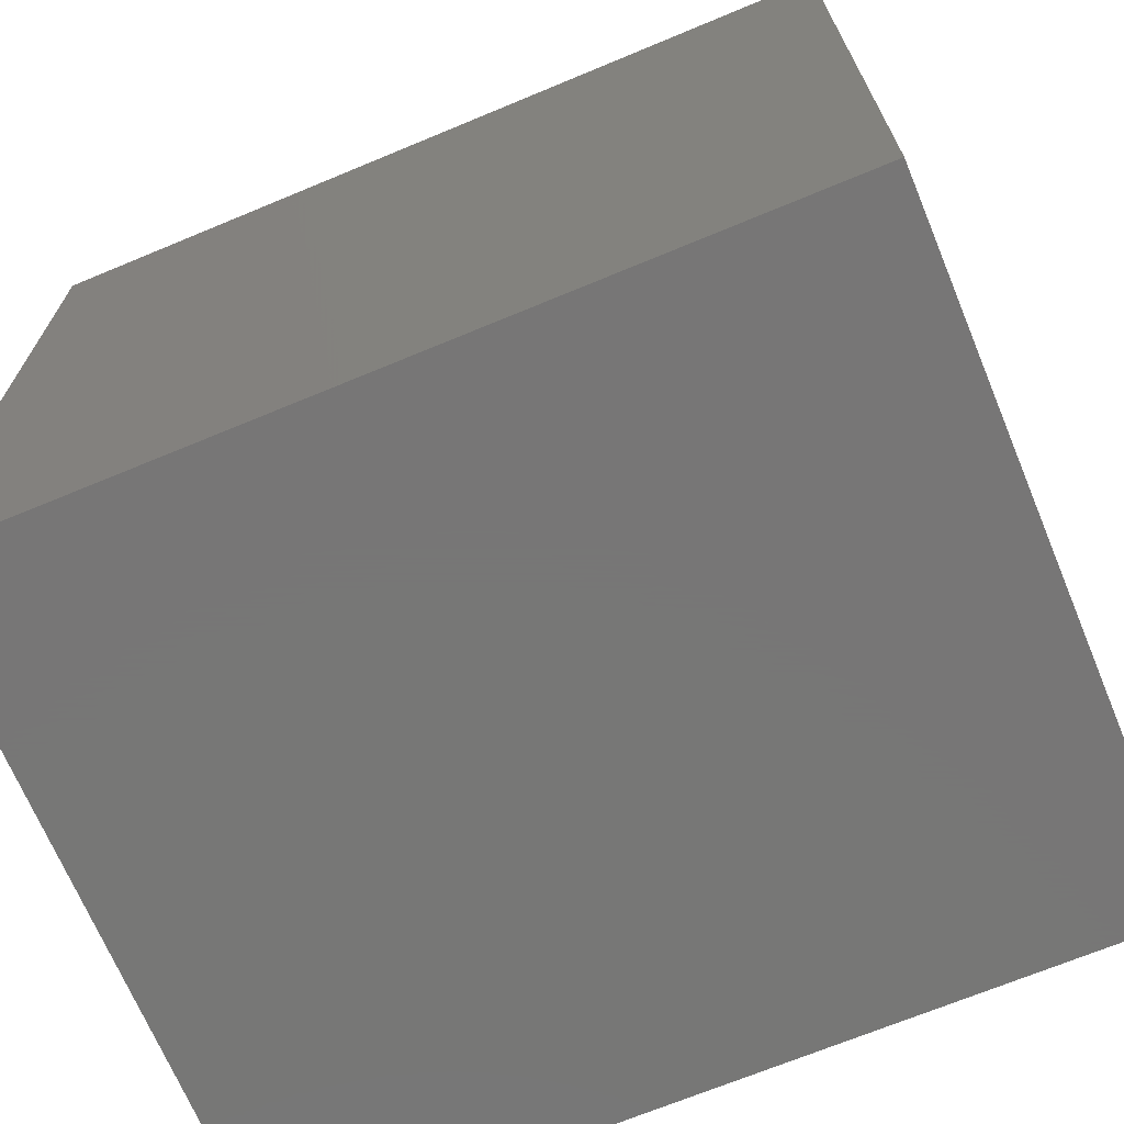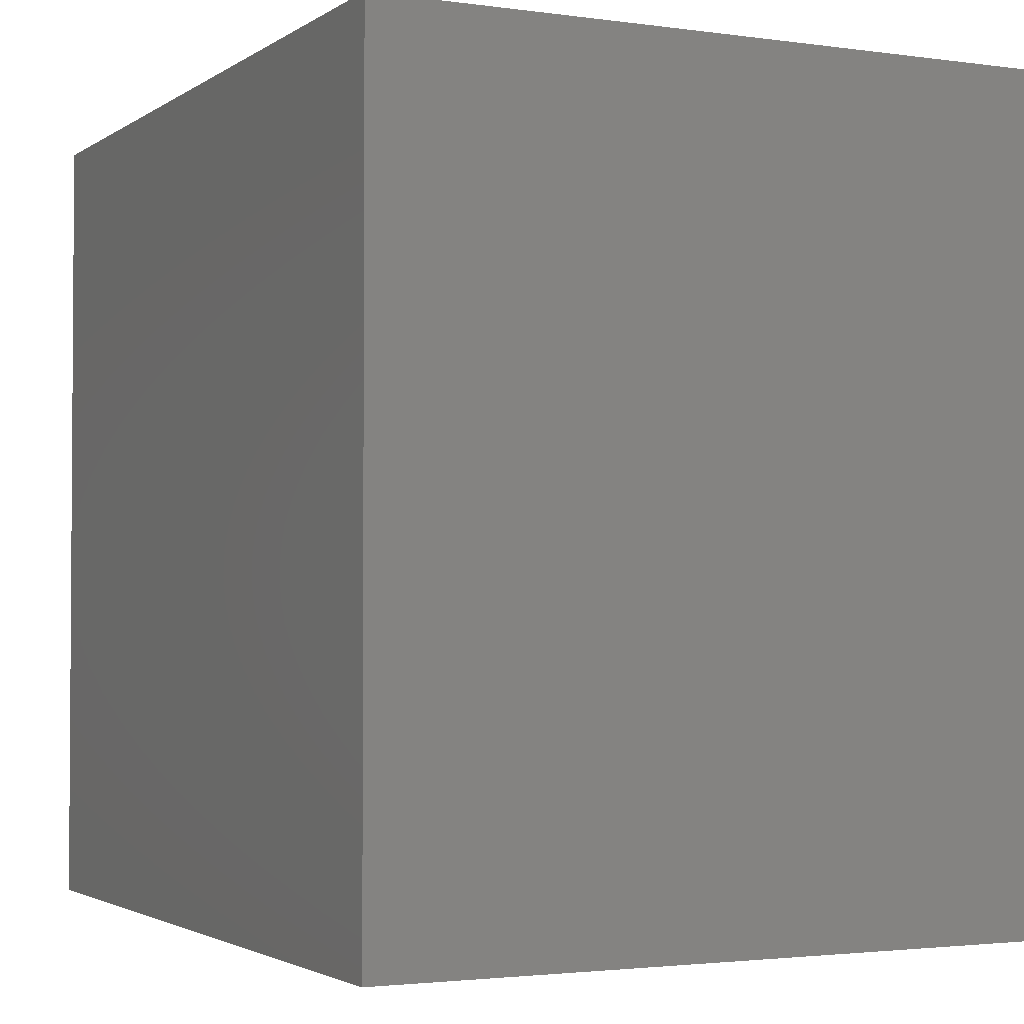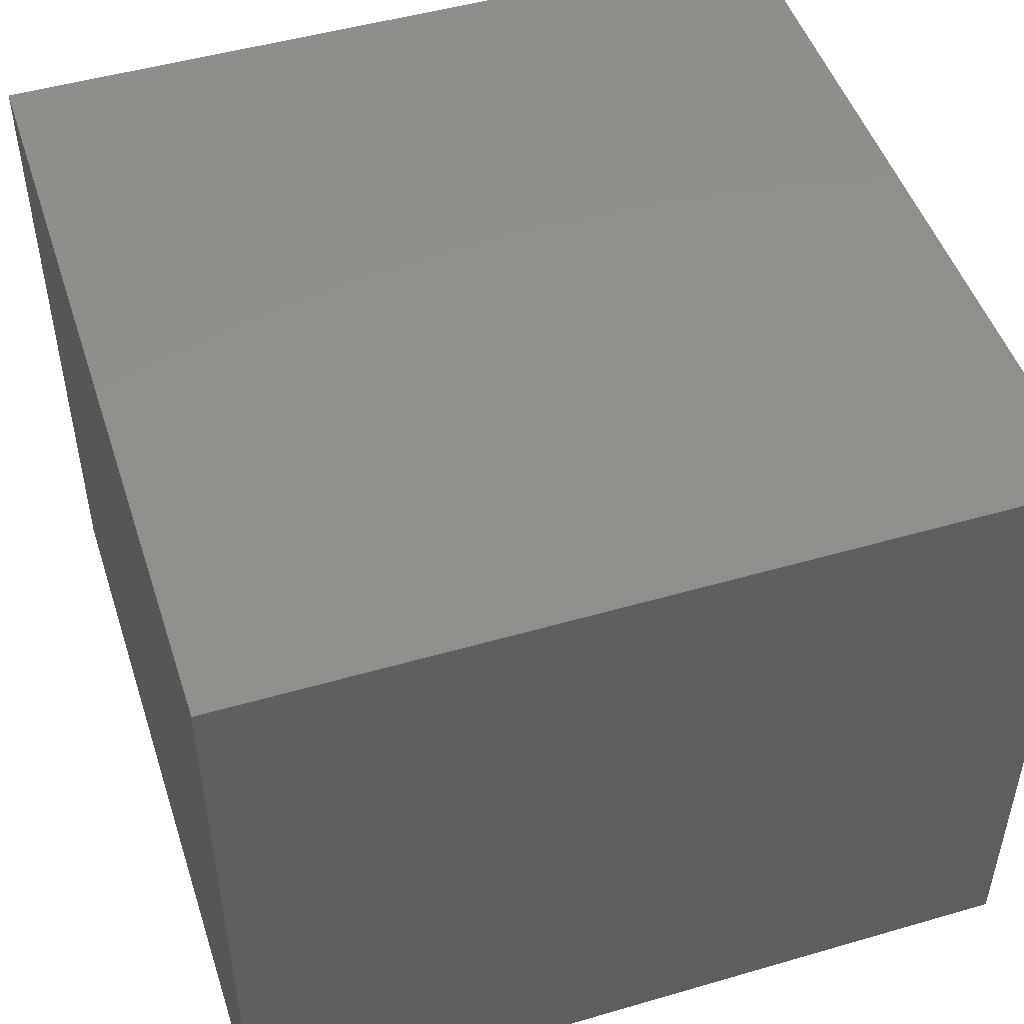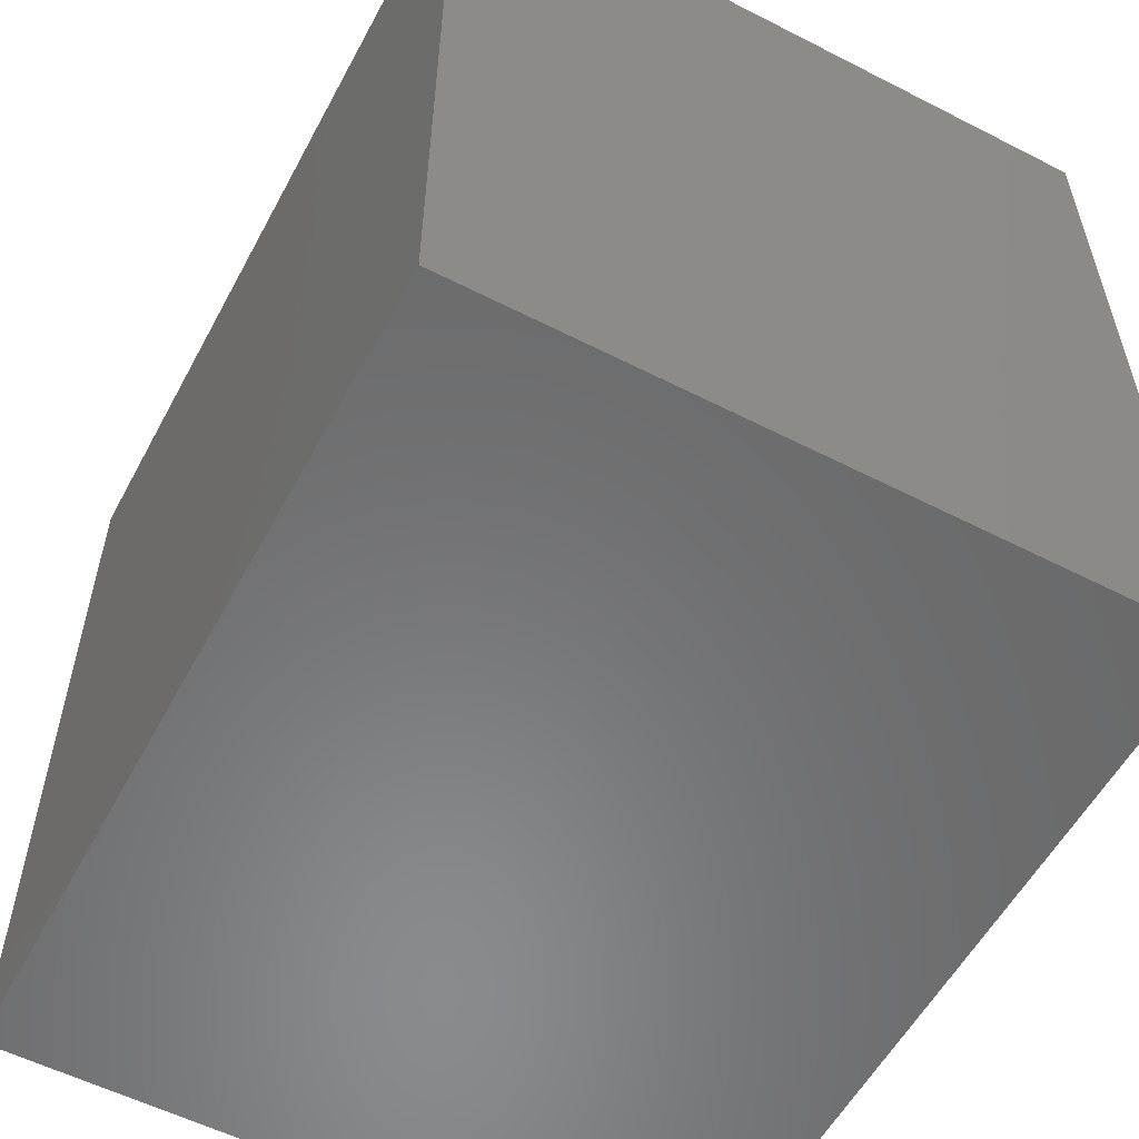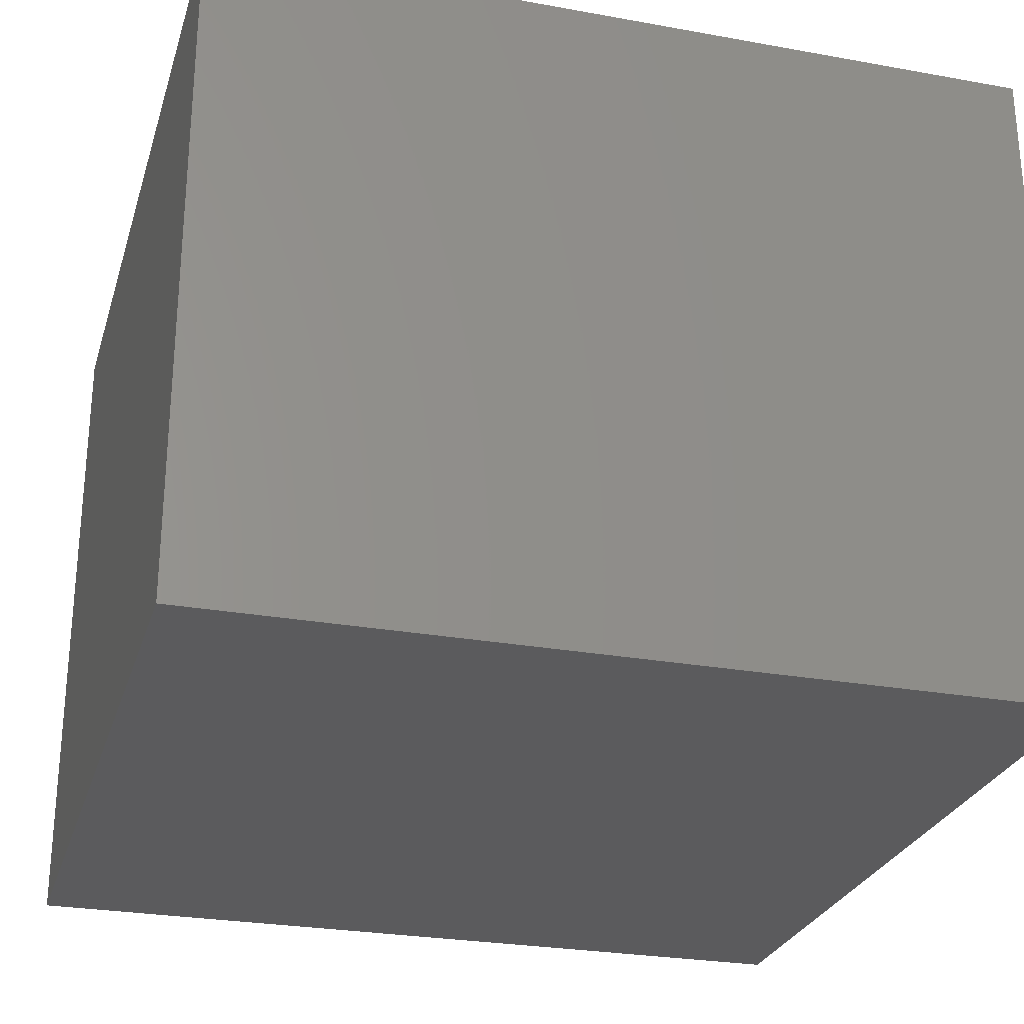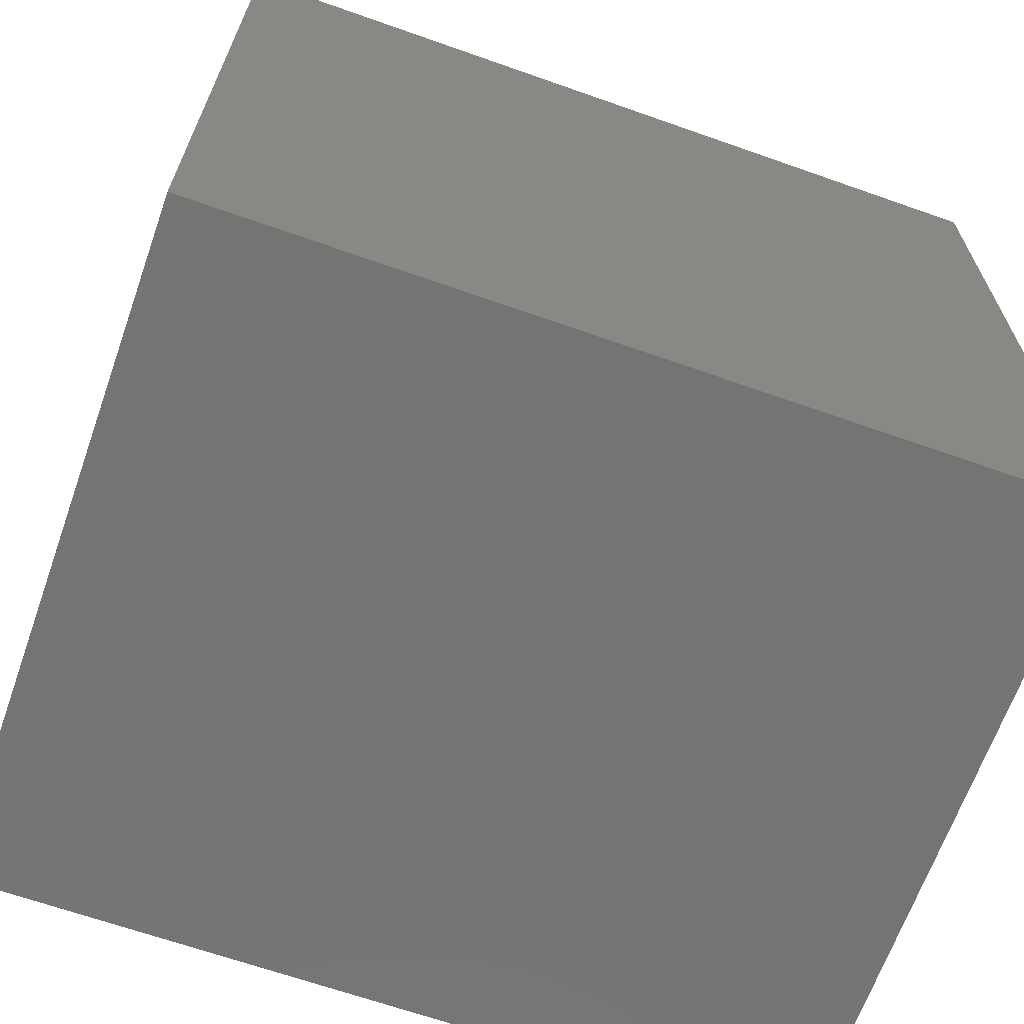
<metadata>
{"format":"stl","ext":"stl","renderer":"f3d","projection":"perspective","resolution":1024,"background":"white","views":[{"elev":-69.2,"azim":22.6,"up":"+Y"},{"elev":-2.4,"azim":63.7,"up":"+Y"},{"elev":48.8,"azim":-107.9,"up":"+Z"},{"elev":-56.4,"azim":-118.1,"up":"+Y"},{"elev":-27.0,"azim":-15.7,"up":"+Z"},{"elev":-66.4,"azim":-19.5,"up":"+Y"}]}
</metadata>
<code>
# stl→obj: 8 verts, 12 faces
v 0 -73.5 -23
v 18.67 -55.12 -23
v 18.67 -73.5 -23
v 0 -55.12 -23
v 0 -55.12 -7.667
v 0 -73.5 -7.667
v 18.67 -73.5 -7.667
v 18.67 -55.12 -7.667
f 1 2 3
f 2 1 4
f 1 5 4
f 5 1 6
f 7 2 8
f 2 7 3
f 5 7 8
f 7 5 6
f 2 5 8
f 5 2 4
f 1 7 6
f 7 1 3

</code>
